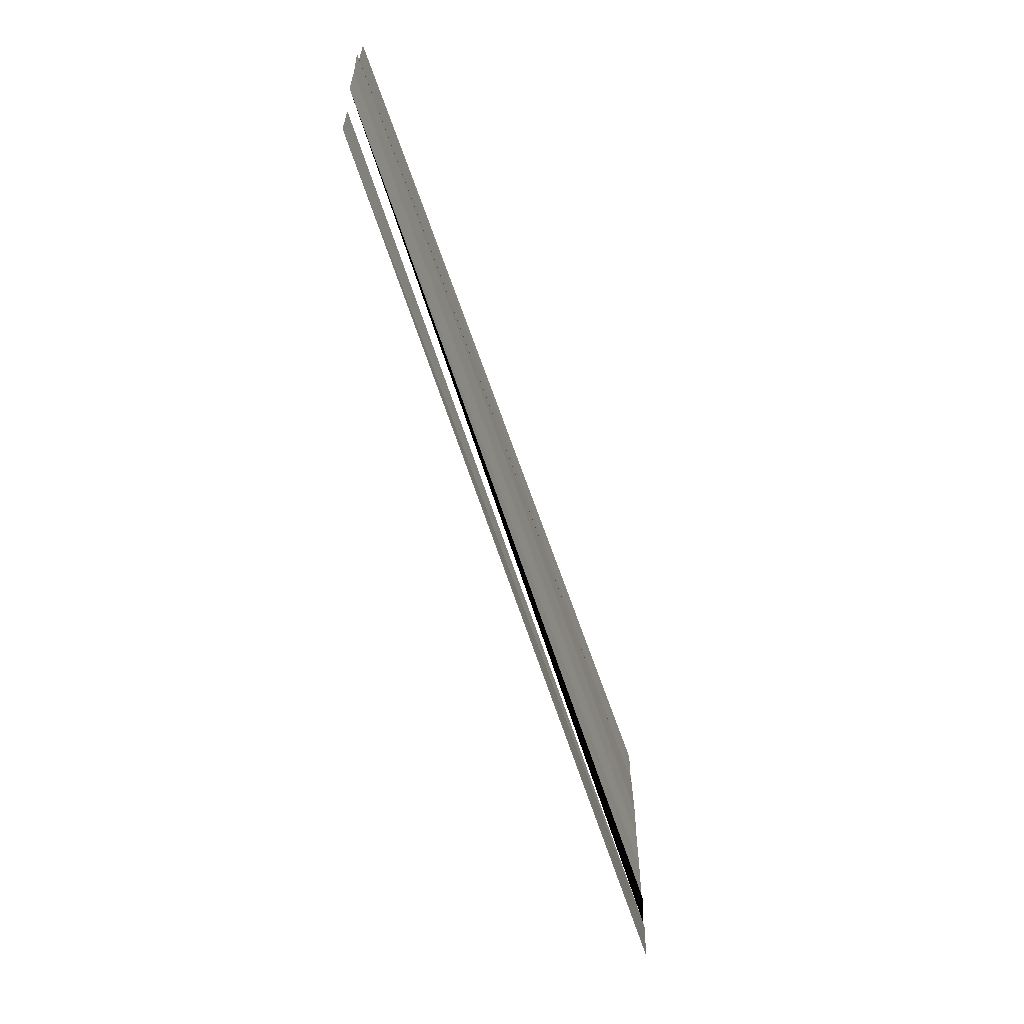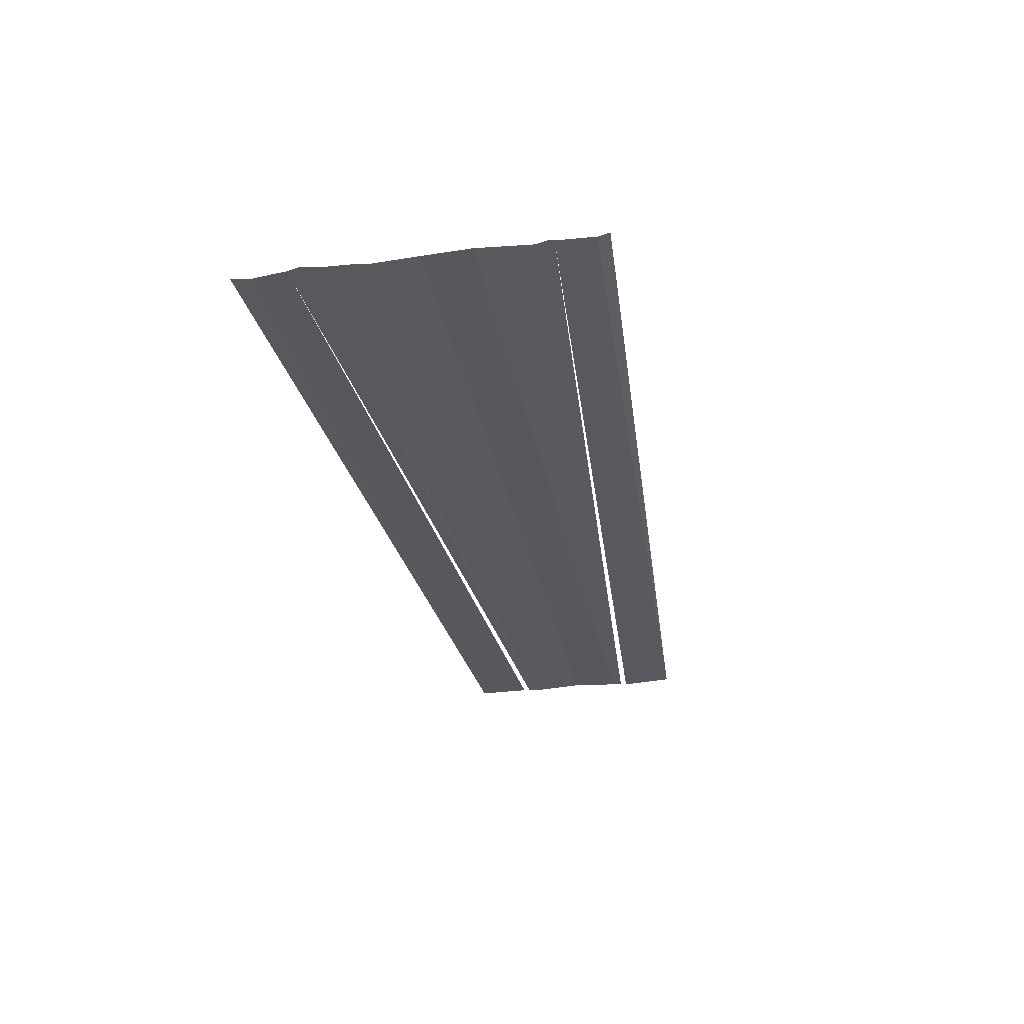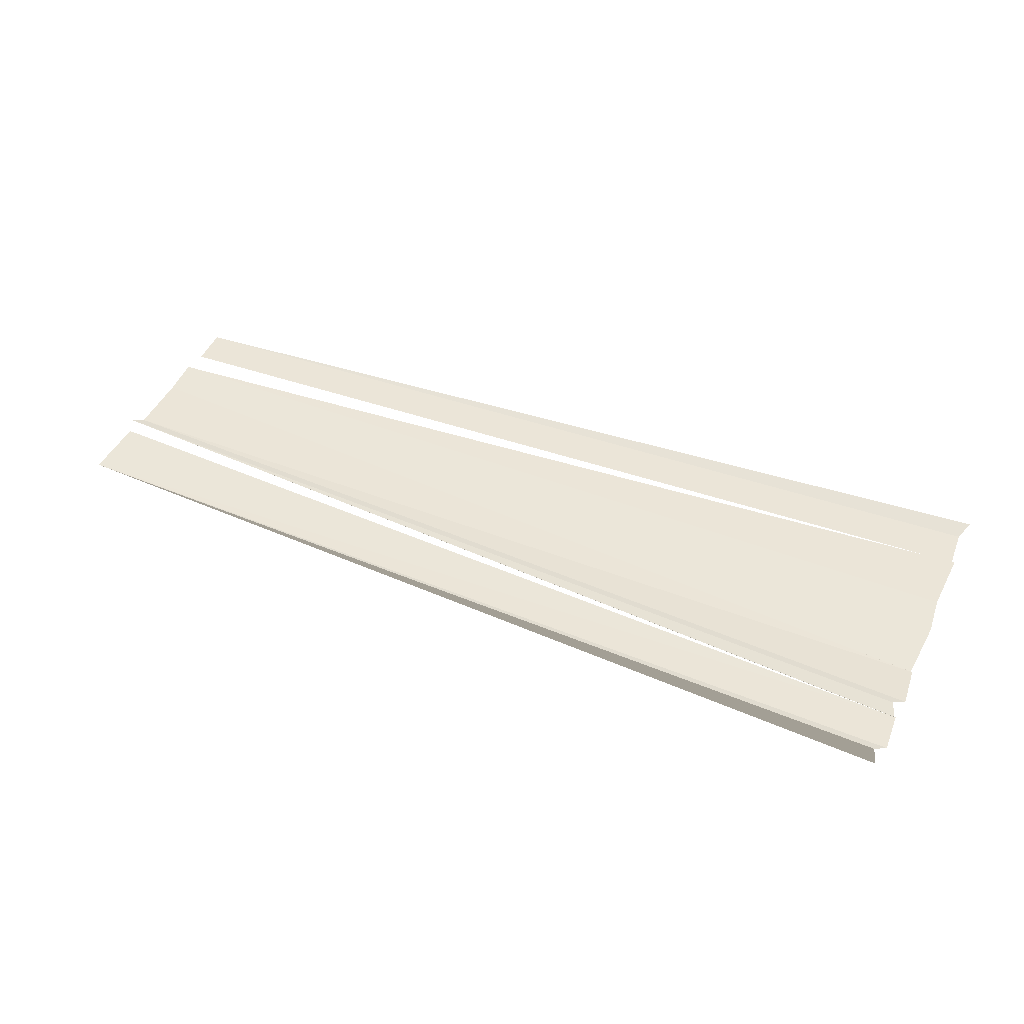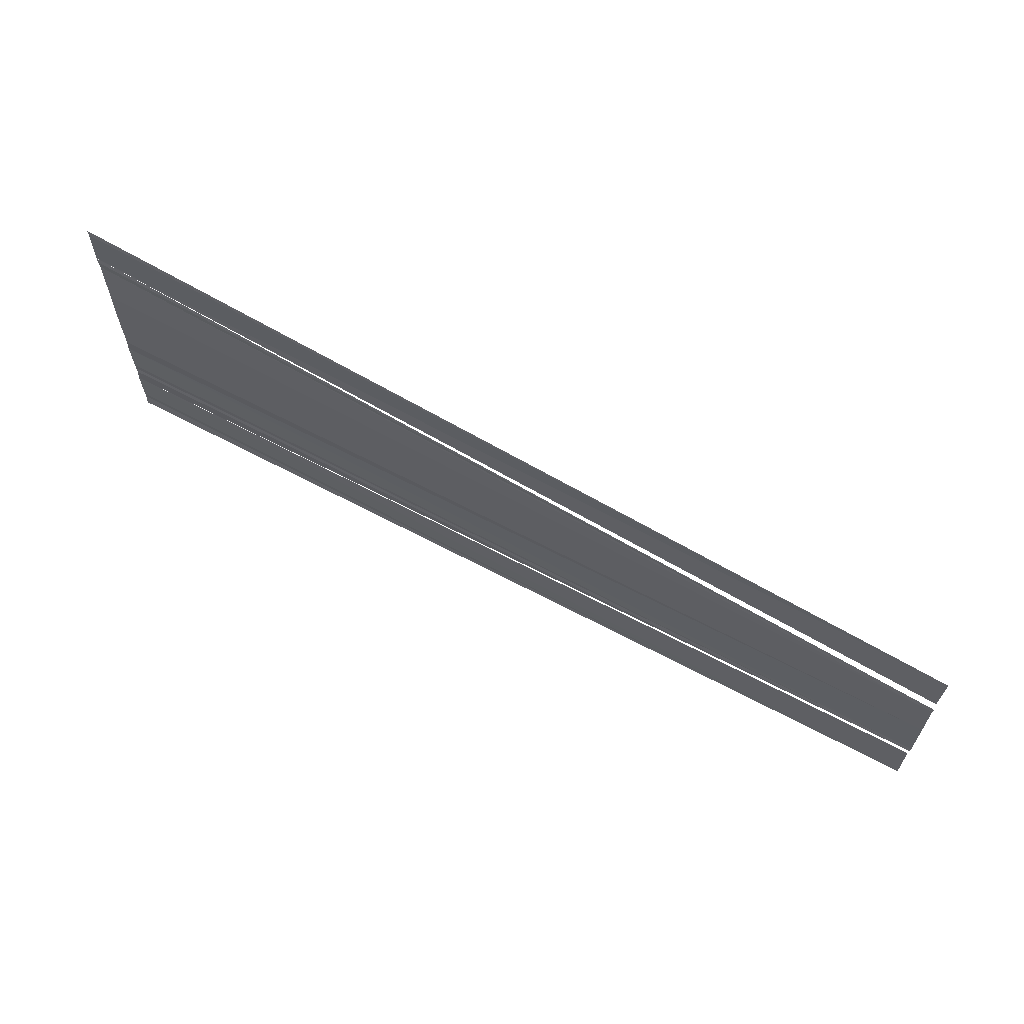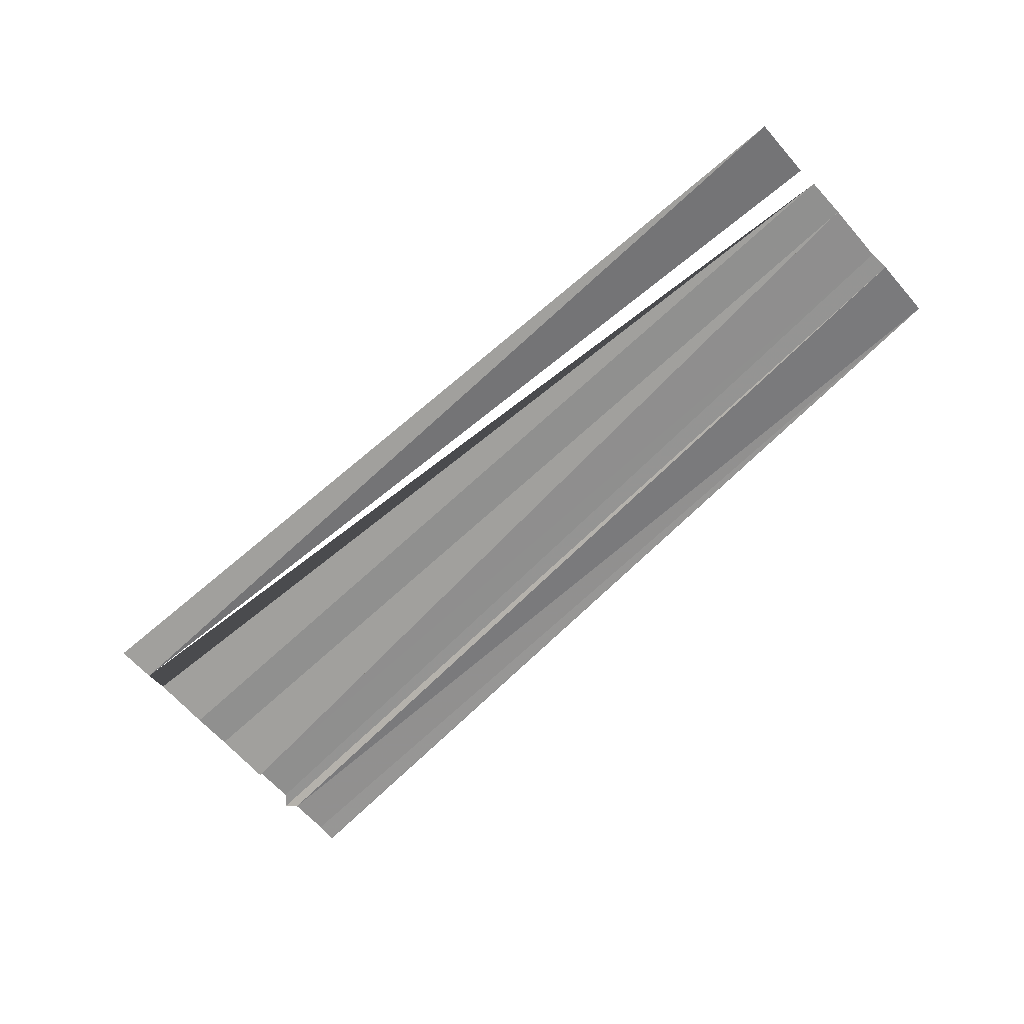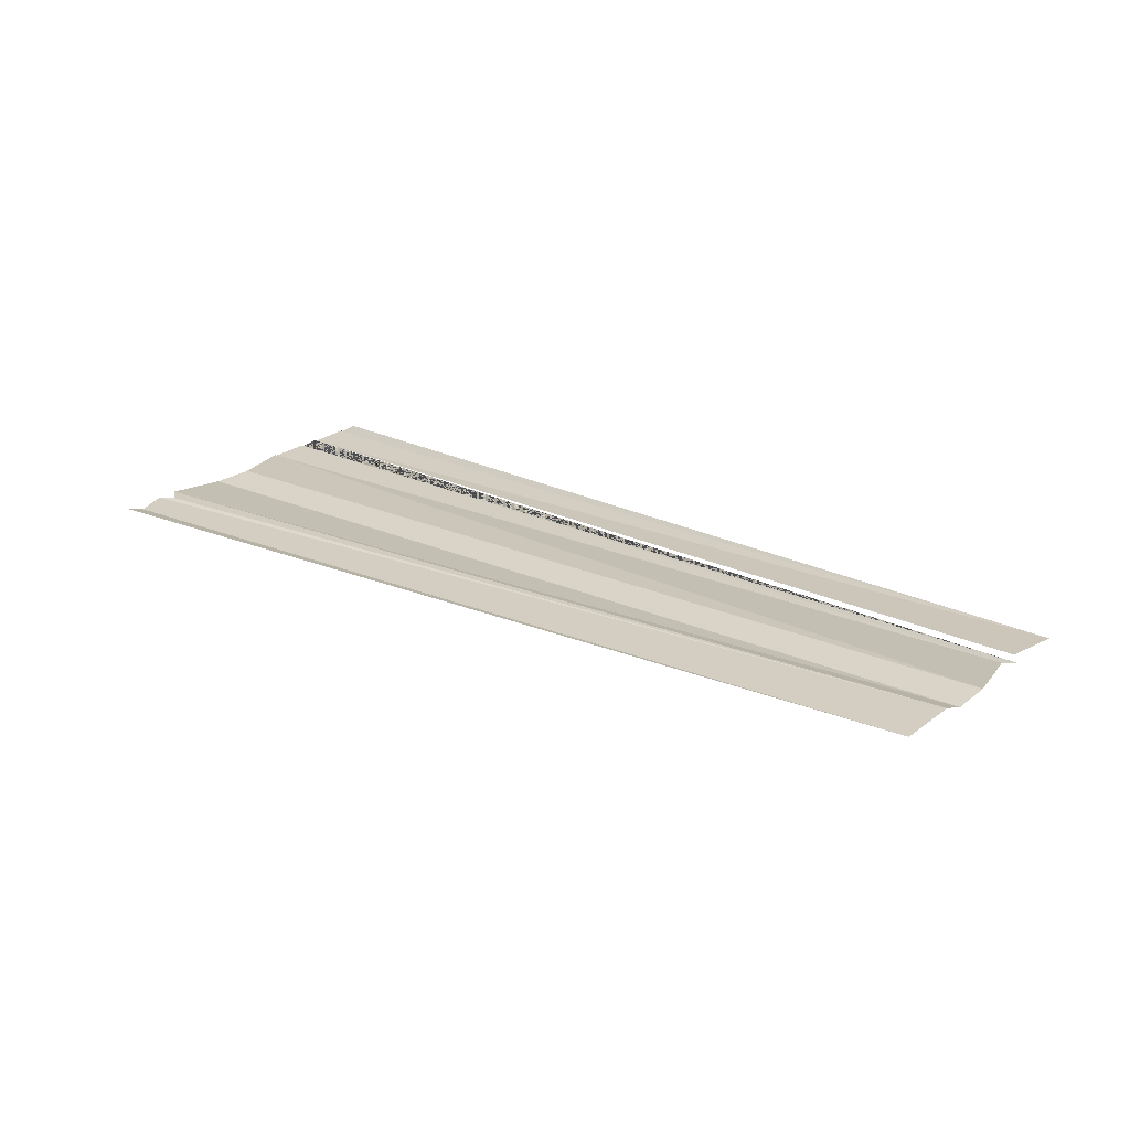
<metadata>
{"format":"obj","ext":"obj","renderer":"f3d","projection":"perspective","resolution":1024,"background":"white","views":[{"elev":-59.2,"azim":107.7,"up":"+Z"},{"elev":-30.5,"azim":-79.5,"up":"+Y"},{"elev":46.1,"azim":-154.7,"up":"+Y"},{"elev":64.3,"azim":29.4,"up":"+Z"},{"elev":-67.9,"azim":42.2,"up":"+Y"},{"elev":23.0,"azim":37.9,"up":"+Y"}]}
</metadata>
<code>
o 10370
v 2243 1876 12.28
v 2243 1876 12.28
v 2243 1876 12.28
v 2243 1876 12.28
v 2243 1876 12.28
v 2243 1876 12.28
v 2243 1876 12.28
v 2243 1876 12.28
v 2243 1876 12.28
v 2243 1876 12.28
v 2243 1876 12.28
v 2243 1876 12.28
v 2243 1876 12.28
v 2243 1876 12.28
v 2243 1876 12.28
v 2243 1876 12.28
v 2243 1876 12.28
v 2243 1876 12.28
v 2243 1876 12.28
v 2243 1876 12.28
v 2243 1876 12.28
v 2243 1876 12.28
v 2243 1876 12.28
v 2243 1876 12.28
v 2243 1876 12.28
f 1 2 3
f 3 2 4
f 4 2 5
f 2 6 5
f 5 7 8
f 8 7 9
f 9 7 10
f 9 10 11
f 11 10 12
f 10 13 12
f 12 13 14
f 14 13 15
f 13 16 15
f 13 17 16
f 17 18 16
f 19 18 17
f 19 20 18
f 19 21 20
f 22 23 21
f 23 24 21
f 23 25 24

</code>
